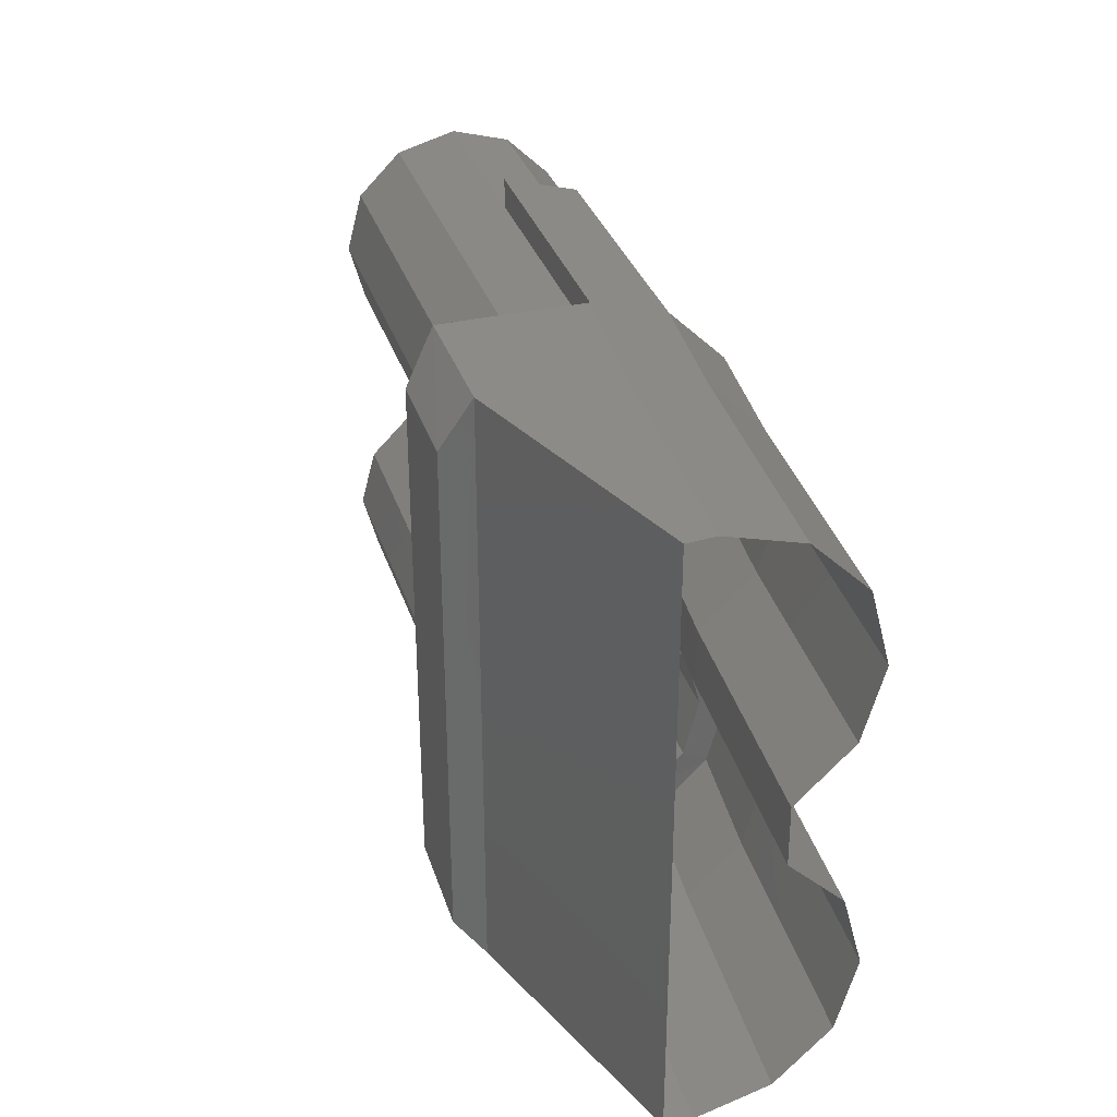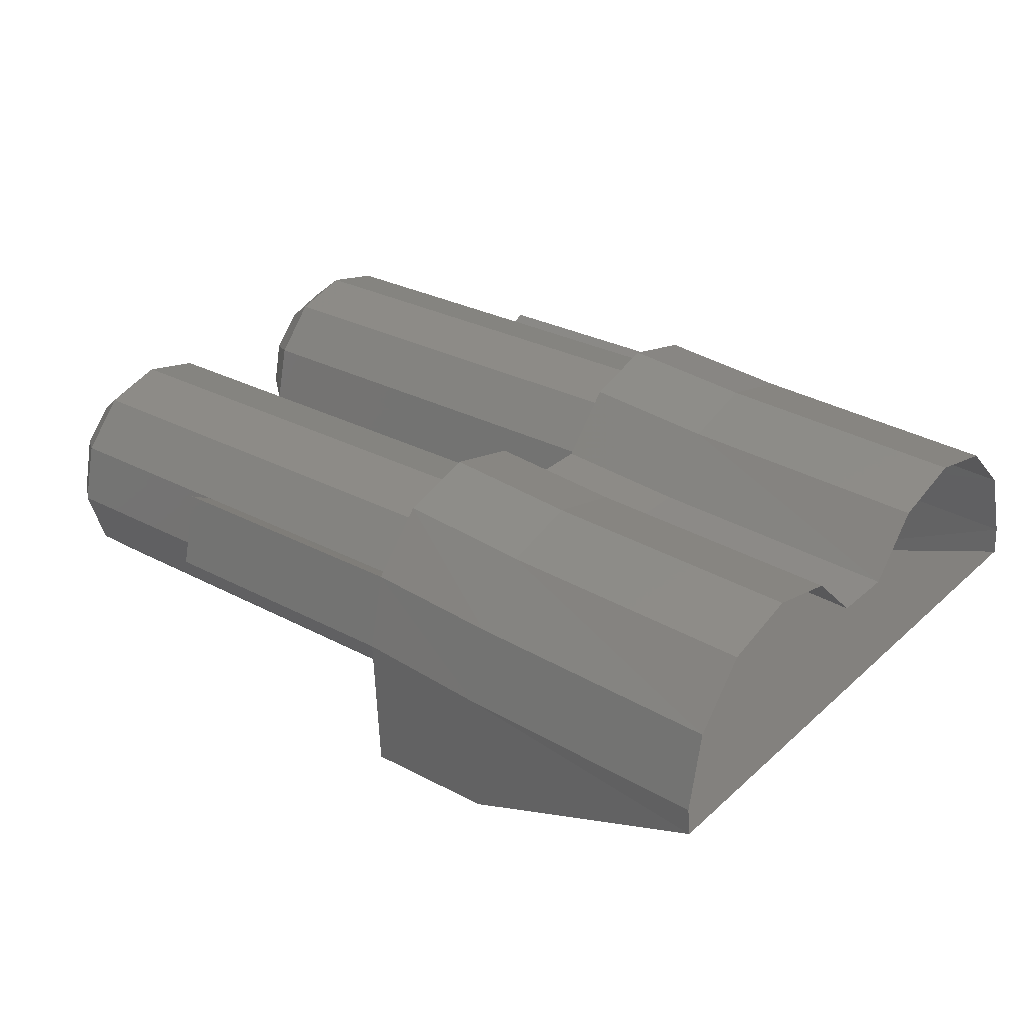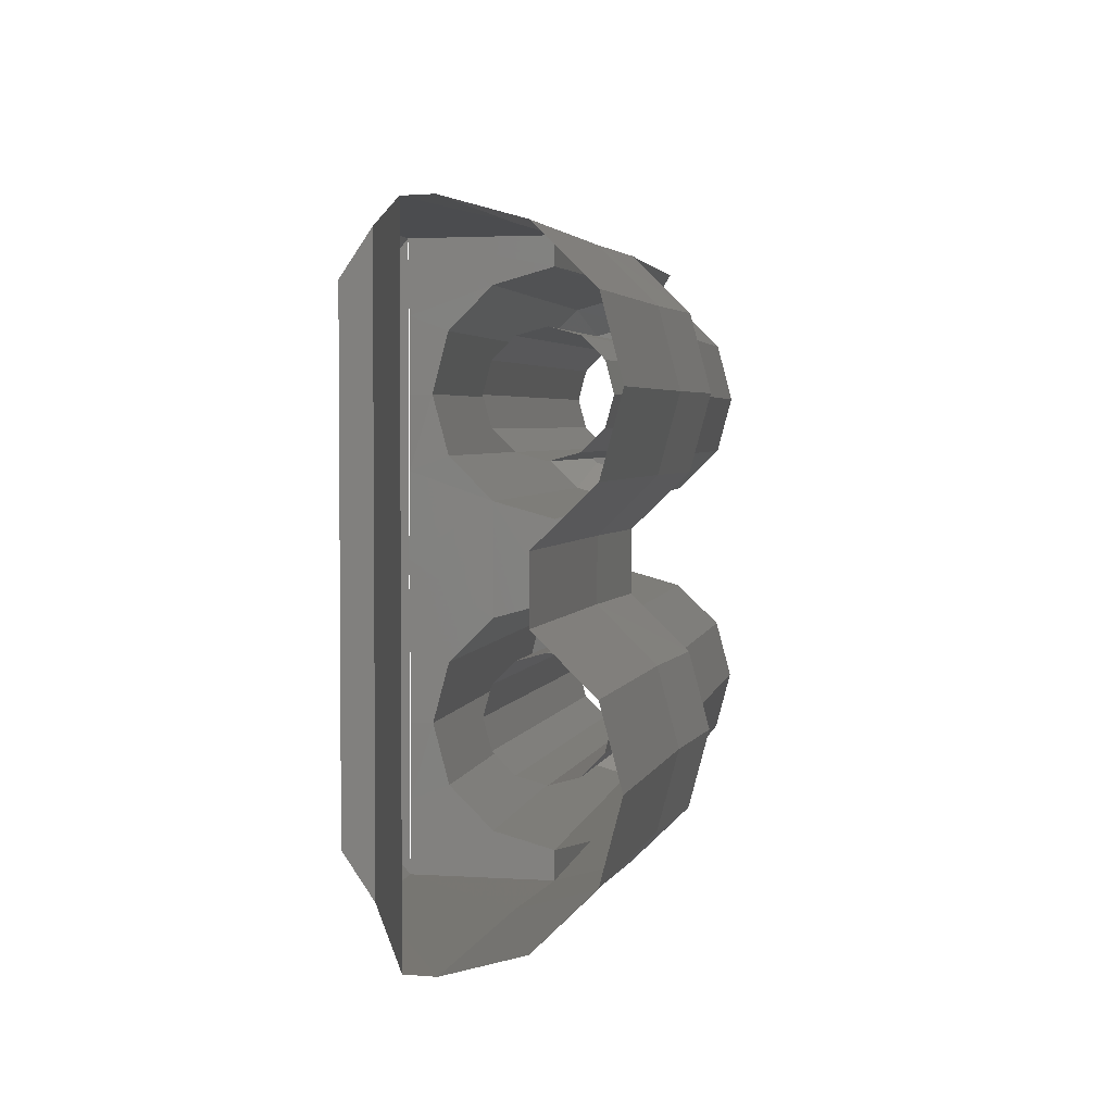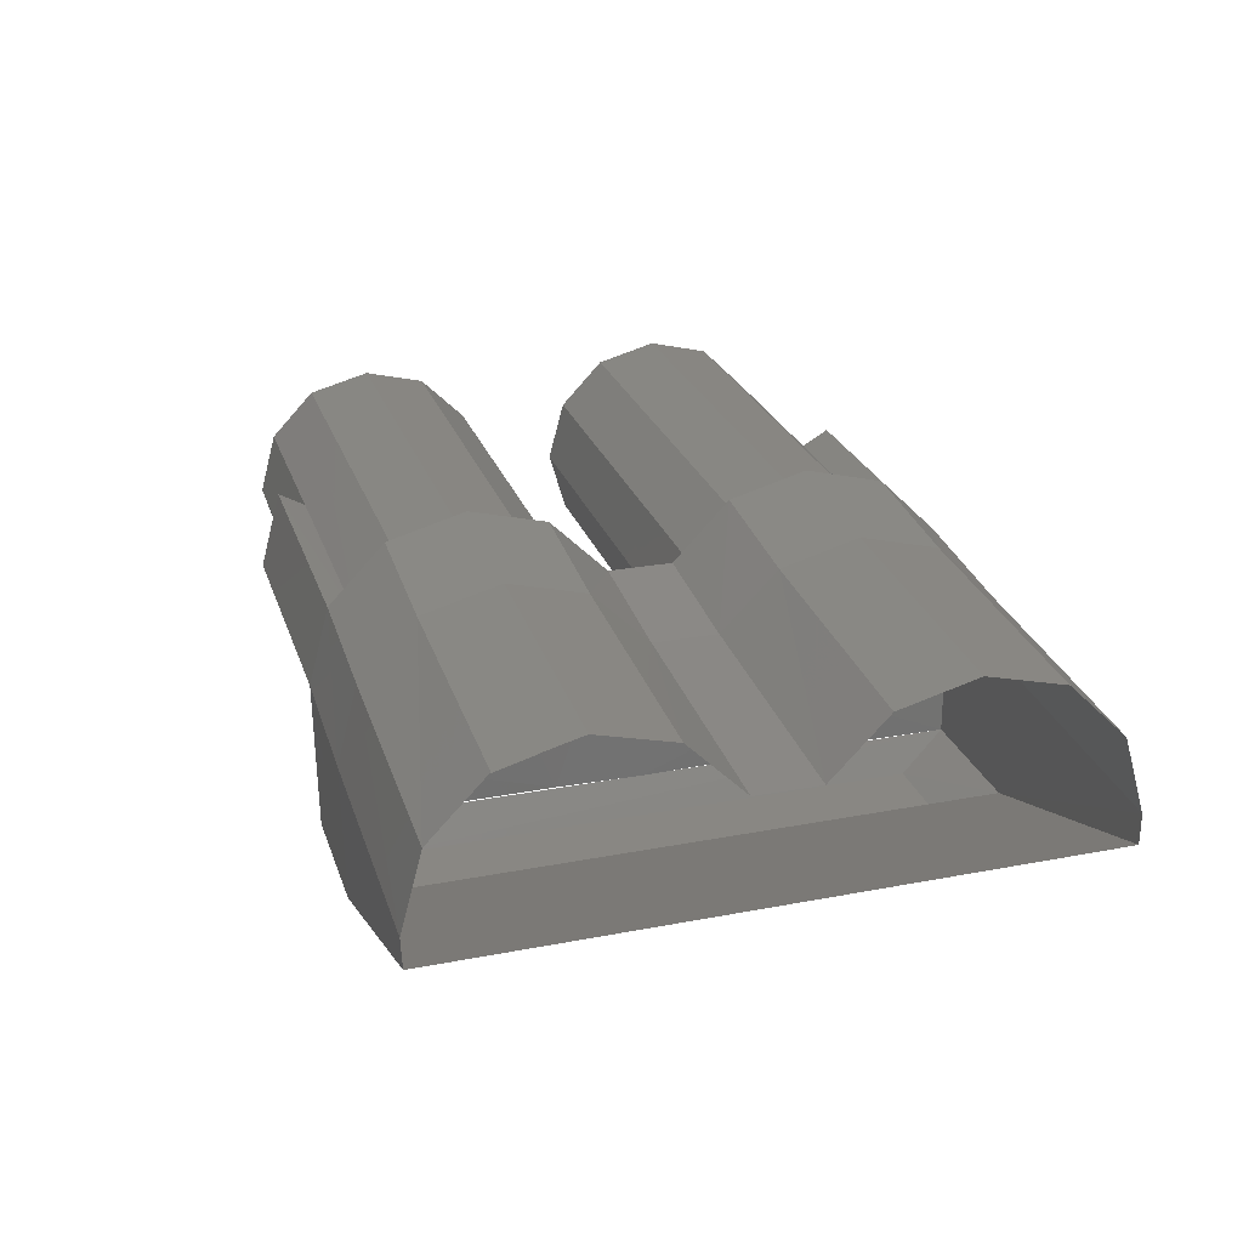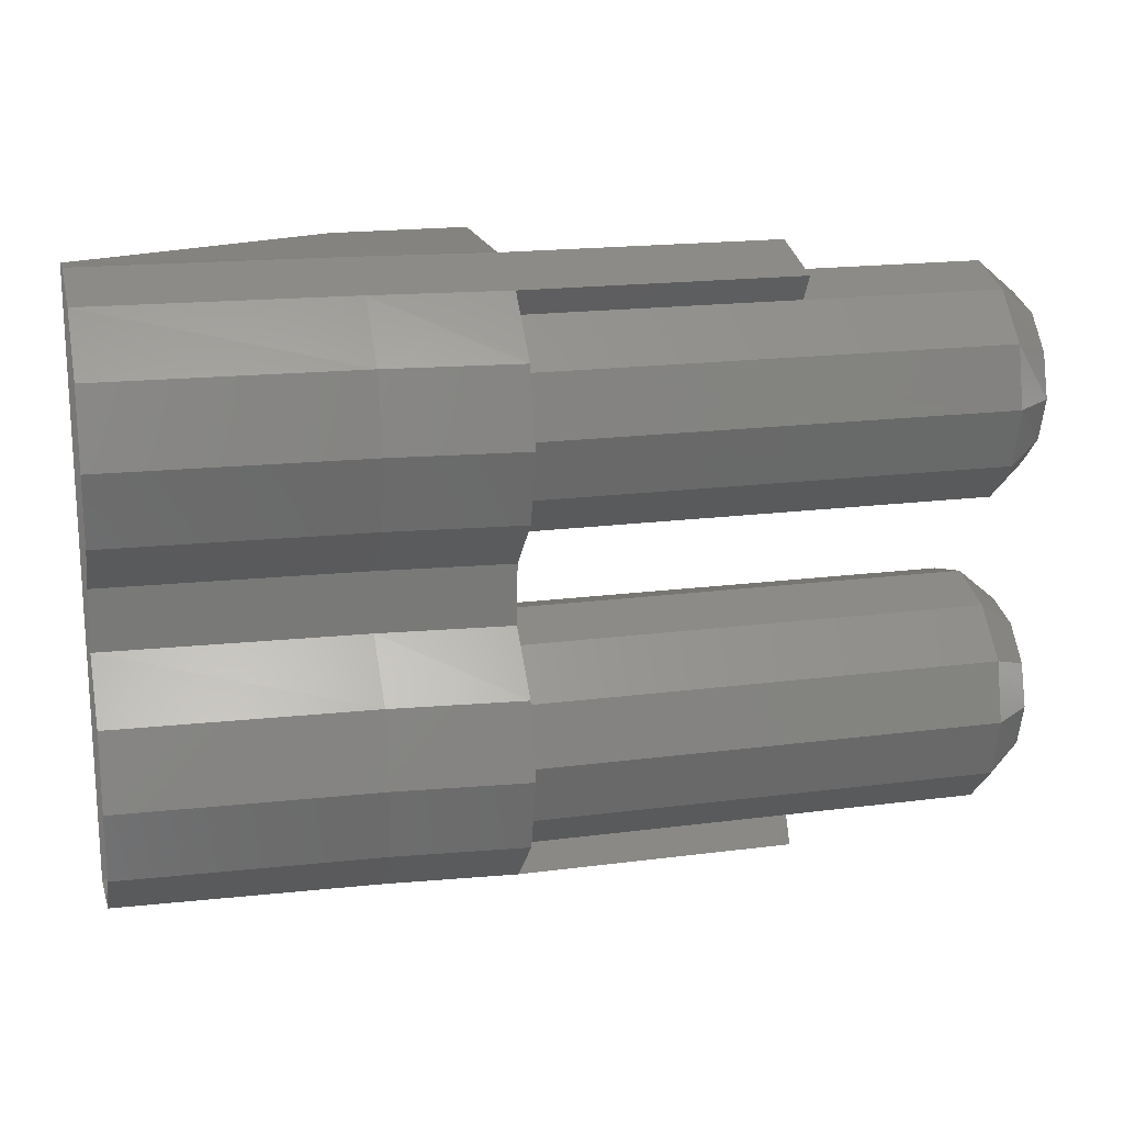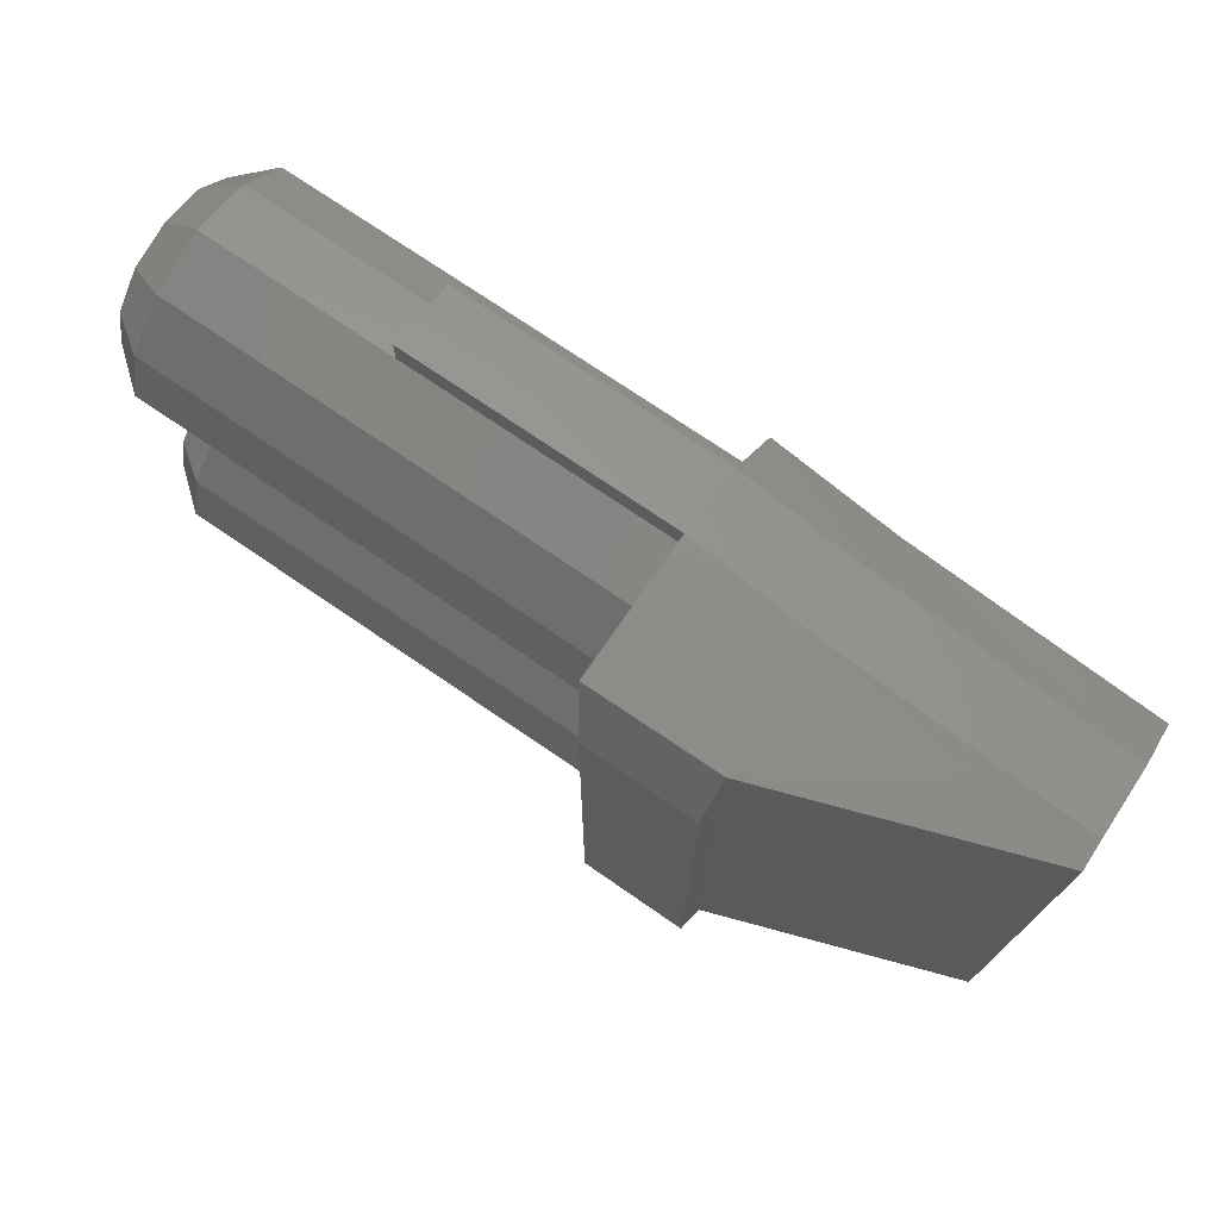
<metadata>
{"format":"stl","ext":"stl","renderer":"f3d","projection":"perspective","resolution":1024,"background":"white","views":[{"elev":33.3,"azim":-104.7,"up":"+Y"},{"elev":32.0,"azim":-141.3,"up":"+Z"},{"elev":3.3,"azim":-77.5,"up":"+Y"},{"elev":27.4,"azim":-106.5,"up":"+Z"},{"elev":18.4,"azim":-11.8,"up":"+Y"},{"elev":73.9,"azim":-143.4,"up":"+Y"}]}
</metadata>
<code>
# stl→obj: 181 verts, 315 faces
v 215.4 -148.2 282.6
v 214.6 -154.8 258.8
v 403.7 -154.8 251.4
v 213.9 -172 241.6
v 402.9 -172 234.2
v 213.5 -195.5 235.3
v 402.9 -195.5 227.9
v 213.9 -219.3 241.6
v 402.9 -219.3 234.2
v 214.6 -236.5 258.8
v 403.7 -236.5 251.4
v 215.4 -243.1 282.6
v 404.9 -243.1 275.2
v 216.6 -236.5 306.1
v 405.7 -236.5 298.6
v 217 -219.3 323.6
v 406.5 -219.3 316.2
v 217.4 -195.5 329.9
v 406.5 -195.5 322.5
v 217 -172 323.6
v 406.5 -172 316.2
v 216.6 -154.8 306.1
v 405.7 -154.8 298.6
v 404.9 -148.2 275.2
v 215.8 -22.02 282.6
v 215 -28.67 258.8
v 404.1 -28.67 251.4
v 214.3 -45.85 241.6
v 403.3 -45.85 234.2
v 213.9 -69.68 235.3
v 403.3 -69.68 227.9
v 214.3 -93.12 241.6
v 403.3 -93.12 234.2
v 215 -110.3 258.8
v 404.1 -110.3 251.4
v 215.8 -117 282.6
v 405.3 -117 275.2
v 217 -110.3 306.1
v 406.1 -110.3 298.6
v 217.4 -93.12 323.6
v 406.8 -93.12 316.2
v 217.8 -69.68 329.9
v 406.8 -69.68 322.5
v 217.4 -45.85 323.6
v 406.8 -45.85 316.2
v 217 -28.67 306.1
v 406.1 -28.67 298.6
v 405.3 -22.02 275.2
v 234.6 -173.2 262.7
v 420.1 -173.2 261.5
v 234.2 -182.6 253.3
v 419.7 -182.6 252.1
v 234.2 -195.5 249.8
v 419.7 -195.5 248.6
v 234.2 -208.8 253.3
v 419.7 -208.8 252.1
v 234.6 -218.1 262.7
v 420.1 -218.1 261.5
v 235.3 -221.6 275.6
v 420.5 -221.6 274.4
v 235.7 -218.1 288.5
v 421.3 -218.1 287.3
v 236.1 -208.8 297.8
v 421.7 -208.8 296.7
v 236.1 -195.5 301.4
v 421.7 -195.5 300.2
v 236.1 -182.6 297.8
v 421.7 -182.6 296.7
v 235.7 -173.2 288.5
v 421.3 -173.2 287.3
v 235.3 -169.7 275.6
v 420.5 -169.7 274.4
v 420.9 -43.51 274.4
v 235.7 -43.51 275.6
v 421.7 -47.03 287.3
v 236.1 -47.03 288.5
v 422.1 -56.4 296.7
v 236.5 -56.4 297.8
v 422.1 -69.68 300.2
v 236.5 -69.68 301.4
v 422.1 -82.58 296.7
v 236.5 -82.58 297.8
v 421.7 -91.95 287.3
v 236.1 -91.95 288.5
v 420.9 -95.47 274.4
v 235.7 -95.47 275.6
v 420.5 -91.95 261.5
v 235 -91.95 262.7
v 420.1 -82.58 252.1
v 234.6 -82.58 253.3
v 420.1 -69.68 248.6
v 234.6 -69.68 249.8
v 420.1 -56.4 252.1
v 234.6 -56.4 253.3
v 420.5 -47.03 261.5
v 235 -47.03 262.7
v 419.3 -178.7 244.7
v 420.1 -166.2 257.2
v 420.5 -161.5 274.4
v 421.3 -166.2 291.6
v 421.7 -178.7 304.1
v 422.1 -195.5 308.8
v 421.7 -212.7 304.1
v 421.3 -225.2 291.6
v 420.5 -229.8 274.4
v 420.1 -225.2 257.2
v 419.3 -212.7 244.7
v 419.3 -195.5 240.4
v 420.9 -35.31 274.4
v 420.5 -39.99 257.2
v 419.7 -52.49 244.7
v 419.7 -69.68 240.4
v 419.7 -86.48 244.7
v 420.5 -98.98 257.2
v 420.9 -103.7 274.4
v 421.7 -98.98 291.6
v 422.1 -86.48 304.1
v 422.5 -69.68 308.8
v 422.1 -52.49 304.1
v 421.7 -39.99 291.6
v 216.6 -246.6 311.9
v 217.4 -225.2 333.8
v 217.8 -195.5 341.6
v 217.4 -166.2 333.8
v 216.6 -144.7 311.9
v 217 -120.5 311.9
v 217.8 -98.98 333.8
v 218.2 -69.68 341.6
v 217.8 -39.99 333.8
v 217 -18.51 311.9
v 213.9 -10.7 226
v 160.7 -10.7 228.3
v 215.8 -10.31 282.6
v 162.7 -10.31 279.9
v 163.9 -18.51 309.6
v 164.6 -39.99 331.1
v 165 -69.68 338.9
v 164.6 -98.98 331.1
v 163.9 -120.5 309.6
v 61.52 -120.5 308.8
v 62.3 -98.98 330.7
v 62.3 -69.68 338.5
v 62.3 -39.99 330.7
v 61.52 -18.51 308.8
v 60.34 -10.31 279.5
v 59.56 -10.7 268.2
v 163.5 -144.7 309.6
v 164.3 -166.2 331.1
v 164.6 -195.5 338.9
v 164.3 -225.2 331.1
v 163.5 -246.6 309.6
v 215.4 -254.8 282.6
v 162.3 -254.8 279.9
v 213.5 -254.5 226
v 160.3 -254.5 228.3
v 59.17 -254.5 268.2
v 59.95 -254.8 279.5
v 61.12 -246.6 308.8
v 61.91 -225.2 330.7
v 61.91 -195.5 338.5
v 61.91 -166.2 330.7
v 61.12 -144.7 308.8
v 213.9 -39.99 226.4
v 213.9 -69.68 226.4
v 213.9 -98.98 226.4
v 213.5 -225.2 226.4
v 213.5 -195.5 226.4
v 213.5 -166.2 226.4
v 213.5 -132.6 226
v 160.7 -29.45 215.4
v 205.3 -29.45 213.9
v 205.3 -235.7 213.9
v 160.3 -235.7 215.4
v 325.6 -254.8 278.3
v 326.8 -246.6 307.6
v 325.6 -243.1 278.3
v 326.8 -236.5 301.8
v 326 -22.02 278.3
v 326.8 -28.67 301.8
v 326 -10.31 278.3
v 327.2 -18.51 307.6
f 1 2 3
f 2 3 4
f 3 4 5
f 4 5 6
f 5 6 7
f 6 7 8
f 7 8 9
f 8 9 10
f 9 10 11
f 10 11 12
f 11 12 13
f 12 13 14
f 13 14 15
f 14 15 16
f 15 16 17
f 16 17 18
f 17 18 19
f 18 19 20
f 19 20 21
f 20 21 22
f 21 22 23
f 22 23 1
f 23 1 24
f 1 24 3
f 25 26 27
f 26 27 28
f 27 28 29
f 28 29 30
f 29 30 31
f 30 31 32
f 31 32 33
f 32 33 34
f 33 34 35
f 34 35 36
f 35 36 37
f 36 37 38
f 37 38 39
f 38 39 40
f 39 40 41
f 40 41 42
f 41 42 43
f 42 43 44
f 43 44 45
f 44 45 46
f 45 46 47
f 46 47 25
f 47 25 48
f 25 48 27
f 49 50 51
f 50 51 52
f 51 52 53
f 52 53 54
f 53 54 55
f 54 55 56
f 55 56 57
f 56 57 58
f 57 58 59
f 58 59 60
f 59 60 61
f 60 61 62
f 61 62 63
f 62 63 64
f 63 64 65
f 64 65 66
f 65 66 67
f 66 67 68
f 67 68 69
f 68 69 70
f 69 70 71
f 70 71 72
f 71 72 49
f 72 49 50
f 73 74 75
f 74 75 76
f 75 76 77
f 76 77 78
f 77 78 79
f 78 79 80
f 79 80 81
f 80 81 82
f 81 82 83
f 82 83 84
f 83 84 85
f 84 85 86
f 85 86 87
f 86 87 88
f 87 88 89
f 88 89 90
f 89 90 91
f 90 91 92
f 91 92 93
f 92 93 94
f 93 94 95
f 94 95 96
f 95 96 73
f 96 73 74
f 7 97 5
f 97 5 98
f 5 98 3
f 98 3 99
f 3 99 24
f 99 24 100
f 24 100 23
f 100 23 101
f 23 101 21
f 101 21 102
f 21 102 19
f 102 19 103
f 19 103 17
f 103 17 104
f 17 104 15
f 104 15 105
f 15 105 13
f 105 13 106
f 13 106 11
f 106 11 107
f 11 107 9
f 107 9 108
f 9 108 7
f 108 7 97
f 109 27 110
f 27 110 29
f 110 29 111
f 29 111 31
f 111 31 112
f 31 112 33
f 112 33 113
f 33 113 35
f 113 35 114
f 35 114 37
f 114 37 115
f 37 115 39
f 115 39 116
f 39 116 41
f 116 41 117
f 41 117 43
f 117 43 118
f 43 118 45
f 118 45 119
f 45 119 47
f 119 47 120
f 47 120 48
f 120 48 109
f 48 109 27
f 108 54 97
f 54 97 52
f 97 52 98
f 52 98 50
f 98 50 99
f 50 99 72
f 99 72 100
f 72 100 70
f 100 70 101
f 70 101 68
f 101 68 102
f 68 102 66
f 102 66 103
f 66 103 64
f 103 64 104
f 64 104 62
f 104 62 105
f 62 105 60
f 105 60 106
f 60 106 58
f 106 58 107
f 58 107 56
f 107 56 108
f 56 108 54
f 73 109 95
f 109 95 110
f 95 110 93
f 110 93 111
f 93 111 91
f 111 91 112
f 91 112 89
f 112 89 113
f 89 113 87
f 113 87 114
f 87 114 85
f 114 85 115
f 85 115 83
f 115 83 116
f 83 116 81
f 116 81 117
f 81 117 79
f 117 79 118
f 79 118 77
f 118 77 119
f 77 119 75
f 119 75 120
f 75 120 73
f 120 73 109
f 121 14 122
f 14 122 16
f 122 16 123
f 16 123 18
f 123 18 124
f 18 124 20
f 124 20 125
f 20 125 22
f 125 22 126
f 22 126 38
f 126 38 127
f 38 127 40
f 127 40 128
f 40 128 42
f 128 42 129
f 42 129 44
f 129 44 130
f 44 130 46
f 131 132 133
f 132 133 134
f 133 134 130
f 134 130 135
f 130 135 129
f 135 129 136
f 129 136 128
f 136 128 137
f 128 137 127
f 137 127 138
f 127 138 126
f 138 126 139
f 140 139 141
f 139 141 138
f 141 138 142
f 138 142 137
f 142 137 143
f 137 143 136
f 143 136 144
f 136 144 135
f 144 135 145
f 135 145 134
f 145 134 146
f 134 146 132
f 125 147 124
f 147 124 148
f 124 148 123
f 148 123 149
f 123 149 122
f 149 122 150
f 122 150 121
f 150 121 151
f 121 151 152
f 151 152 153
f 152 153 154
f 153 154 155
f 156 155 157
f 155 157 153
f 157 153 158
f 153 158 151
f 158 151 159
f 151 159 150
f 159 150 160
f 150 160 149
f 160 149 161
f 149 161 148
f 161 148 162
f 148 162 147
f 133 25 131
f 25 131 26
f 131 26 163
f 26 163 28
f 163 28 164
f 28 164 30
f 164 30 165
f 30 165 32
f 165 32 34
f 12 152 10
f 152 10 154
f 10 154 8
f 154 8 166
f 8 166 6
f 166 6 167
f 6 167 4
f 167 4 168
f 4 168 169
f 4 169 2
f 169 2 34
f 2 34 1
f 34 1 36
f 1 36 22
f 36 22 38
f 162 140 147
f 140 147 139
f 147 139 125
f 139 125 126
f 132 131 170
f 131 170 171
f 170 171 172
f 154 155 172
f 155 172 173
f 172 173 170
f 131 154 171
f 154 171 172
f 174 175 176
f 175 176 177
f 178 179 180
f 179 180 181
f 152 174 12
f 174 12 176
f 121 175 152
f 175 152 174
f 25 178 133
f 178 133 180
f 133 180 130
f 180 130 181
f 14 177 121
f 177 121 175
f 146 156 132
f 156 132 155
f 130 181 46
f 181 46 179
f 155 173 132
f 173 132 170
f 169 34 165

</code>
